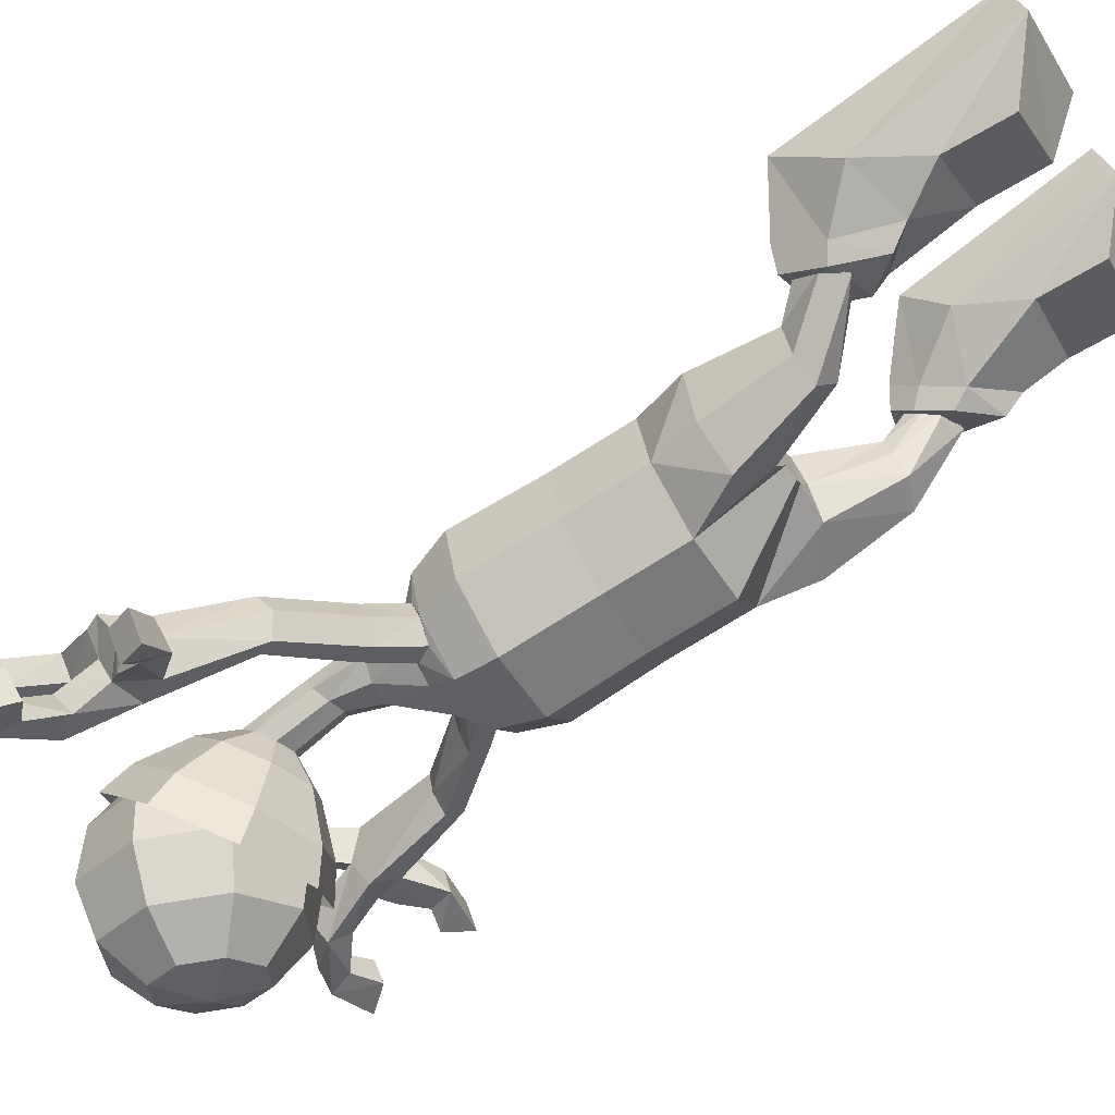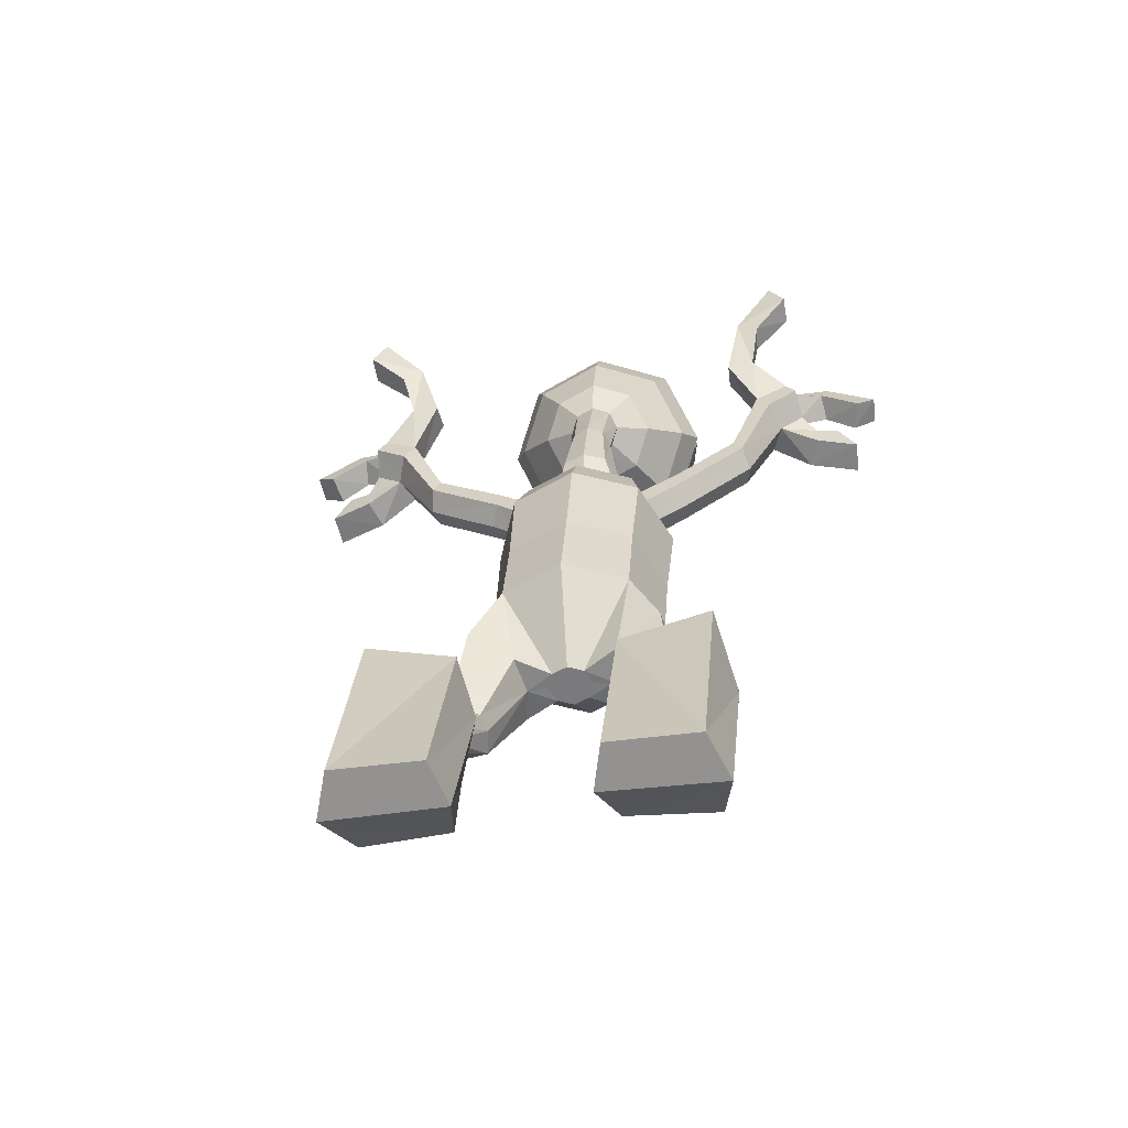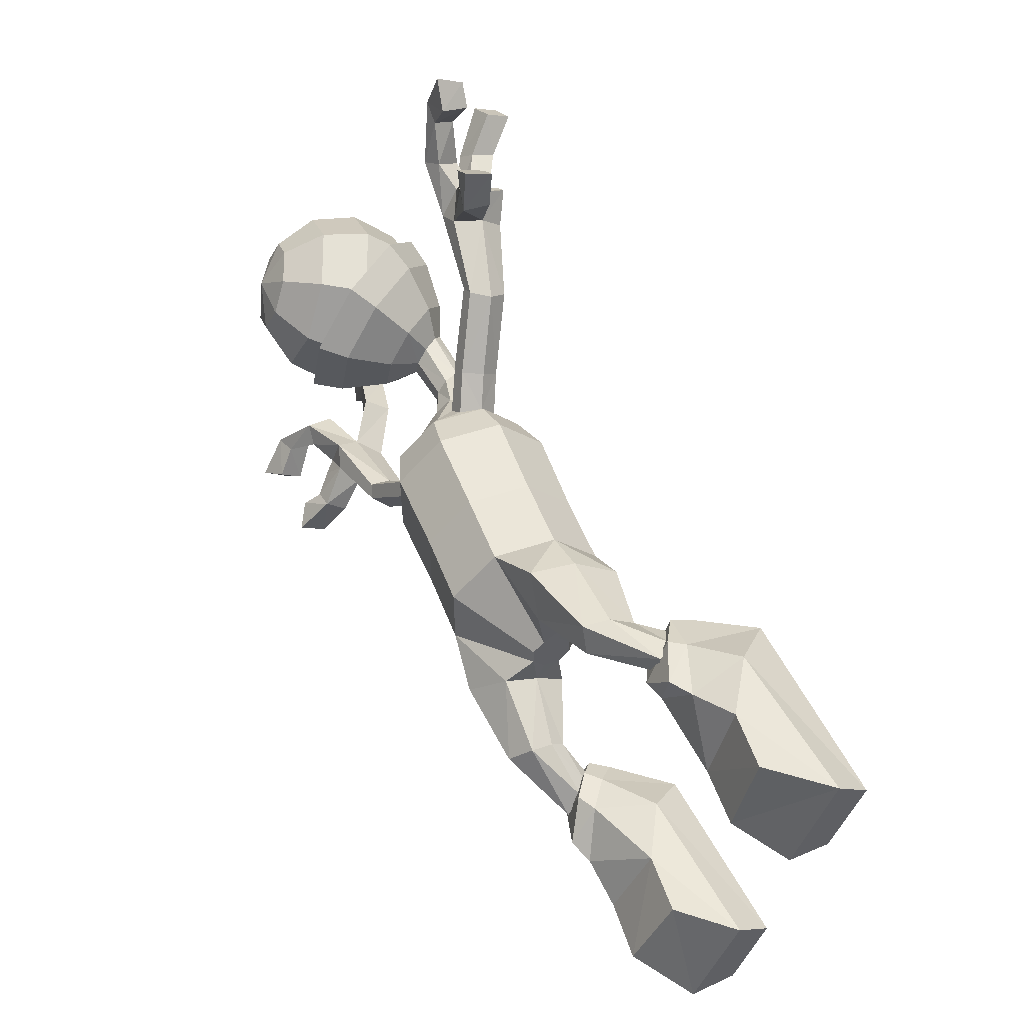
<metadata>
{"format":"obj","ext":"obj","renderer":"f3d","projection":"perspective","resolution":1024,"background":"white","views":[{"elev":-27.7,"azim":115.4,"up":"+Y"},{"elev":-37.6,"azim":-169.5,"up":"+Z"},{"elev":-48.4,"azim":69.5,"up":"+Z"}]}
</metadata>
<code>
o Sphere_Sphere.001
v 0.4587 -6.283 10.63
v 0.7945 -5.868 11.03
v 0.9174 -5.247 11.26
v 0.7945 -4.587 11.24
v 0.4587 -4.065 10.98
v 0.6487 -6.211 10.17
v 1.124 -5.742 10.25
v 1.297 -5.101 10.35
v 1.124 -4.461 10.45
v 0.6487 -3.992 10.53
v 0.4587 -6.138 9.721
v 0.7945 -5.616 9.465
v 0.9174 -4.956 9.446
v 0.7945 -4.335 9.671
v 0.4587 -3.919 10.08
v 0.9521 -4.322 11.02
v 0.826 -4.009 10.72
v 0.5168 -3.676 10.2
v 1.347 -4.759 10.18
v 1.168 -4.389 9.983
v 0.7308 -3.913 9.738
v 0.9521 -5.197 9.329
v 0.826 -4.768 9.25
v 0.5168 -4.151 9.279
v 0.2292 -3.561 9.814
v 0.3241 -3.667 9.61
v 0.2292 -3.774 9.403
v 0.4055 -2.854 7.857
v 0.5735 -3.231 7.709
v 0.4055 -3.609 7.561
v 0.2776 -3.374 8.288
v 0.2002 -3.429 8.817
v 0.2002 -3.14 9.098
v 0.2776 -2.825 8.346
v 0.3926 -3.101 8.318
v 0.2832 -3.294 8.969
v 0.1979 -1.53 3.92
v 0.2798 -1.714 3.848
v 0.1979 -1.899 3.775
v 0.6922 -2.46 7.639
v 0.796 -1.732 6.069
v 0.7975 -1.351 5.104
v 0.9789 -3.104 7.386
v 1.126 -2.473 5.778
v 1.128 -2.094 4.813
v 0.7975 -2.836 4.521
v 0.796 -3.214 5.487
v 0.6922 -3.748 7.133
v 0.8262 -2.141 7.193
v 1.168 -2.91 6.891
v 0.8262 -3.679 6.589
v 0.5413 -1.718 3.834
v 0.6306 -2.144 3.711
v 0.6306 -1.307 4.04
v 1.192 -1.223 4.433
v 1.297 -1.873 4.251
v 1.192 -2.473 3.942
v 1.255 -0.7178 2.787
v 1.302 -0.7861 2.6
v 1.302 -0.6359 2.961
v 1.622 -0.5999 3.059
v 1.683 -0.7309 2.786
v 1.622 -0.8529 2.5
v 1.364 -1.821 3.002
v 1.432 -1.459 3.197
v 0.999 -1.159 3.171
v 0.9426 -1.353 3.063
v 1.364 -1.078 3.33
v 0.999 -1.619 2.915
v 1.116 -0.8069 2.86
v 1.188 -0.8767 2.459
v 1.188 -0.702 3.135
v 1.678 -0.7035 3.225
v 1.771 -0.8153 2.693
v 1.678 -0.7863 2.067
v 1.067 -0.5678 2.777
v 1.155 -0.6552 2.295
v 1.155 -0.4103 3.123
v 1.746 -0.3991 3.263
v 1.859 -0.5831 2.643
v 1.746 -0.5051 1.881
v 0.758 0.08496 2.281
v 0.9188 0.03095 1.446
v 0.9188 0.4615 2.879
v 2.011 0.4335 3.16
v 2.219 0.02492 2.297
v 2.011 -0.06644 1.451
v 0.758 1.162 0.4473
v 0.9188 0.2967 0.6653
v 0.9188 1.652 0.7306
v 2.011 1.652 0.7306
v 2.219 1.139 0.434
v 2.011 0.1866 0.661
v 0.6707 -3.24 7.731
v 0.6557 -3.467 7.55
v 0.658 -2.949 7.75
v 0.822 -3.392 7.356
v 0.8197 -2.874 7.563
v 0.9456 -3.11 7.4
v 1.22 -3.373 8.07
v 1.201 -3.617 7.932
v 1.202 -3.098 8.13
v 1.263 -3.527 7.7
v 1.266 -3.009 7.907
v 1.345 -3.228 7.7
v 2.054 -3.578 8.593
v 2.141 -3.829 8.472
v 2.142 -3.312 8.673
v 2.229 -3.762 8.297
v 2.232 -3.241 8.498
v 2.275 -3.455 8.279
v 2.603 -4.02 9.718
v 2.561 -4.324 9.483
v 2.615 -3.594 9.642
v 2.733 -4.204 9.172
v 2.748 -3.501 9.41
v 2.873 -3.819 9.205
v 2.953 -3.962 9.77
v 3.021 -4.274 9.556
v 3.065 -3.678 9.853
v 3.174 -4.294 9.402
v 3.171 -3.606 9.677
v 3.21 -3.9 9.412
v 3.845 -4.419 8.699
v 3.88 -4.038 8.849
v 3.642 -4.472 9.049
v 3.677 -4.091 9.199
v 3.363 -3.983 9.192
v 3.335 -3.876 8.922
v 3.336 -4.327 9.055
v 3.202 -4.218 8.779
v 4.366 -4.673 10.17
v 4.352 -5.048 10.08
v 4.098 -4.504 10
v 4.01 -4.84 9.838
v 3.056 -4.292 10.19
v 3.619 -4.559 10.33
v 3.642 -4.839 10.1
v 3.137 -4.593 9.878
v 3.776 -5.007 10.35
v 2.967 -4.756 10.09
v 2.926 -4.433 10.35
v 3.732 -4.696 10.52
v 3.16 -3.729 11.82
v 3.16 -4.072 11.68
v 3.331 -3.925 11.33
v 3.331 -3.589 11.46
v 2.818 -3.98 10.93
v 2.589 -4.098 11.15
v 2.855 -3.661 11.05
v 2.593 -3.728 11.22
v 2.316 -4.039 10.38
v 2.324 -3.641 10.38
v 2.605 -3.951 10.3
v 2.679 -3.649 10.4
v -0 -6.382 10.15
v -0.4587 -6.283 10.63
v -0.7945 -5.868 11.03
v -0.9174 -5.247 11.26
v -0.7945 -4.587 11.24
v -0.4587 -4.065 10.98
v -0.6487 -6.211 10.17
v -1.124 -5.742 10.25
v -1.297 -5.101 10.35
v -1.124 -4.461 10.45
v -0.6487 -3.992 10.53
v -0.4587 -6.138 9.721
v -0.7945 -5.616 9.465
v -0.9174 -4.956 9.446
v -0.7945 -4.335 9.671
v -0.4587 -3.919 10.08
v -0 -6.108 9.533
v -0 -5.563 9.14
v -0 -4.895 9.071
v -0 -4.282 9.346
v -0 -3.889 9.89
v -0 -6.314 10.81
v -0 -5.92 11.36
v -0 -5.307 11.63
v -0 -4.639 11.56
v -0 -4.095 11.17
v -0 -3.82 10.56
v -0.9521 -4.322 11.02
v -0.826 -4.009 10.72
v -0.5168 -3.676 10.2
v -1.347 -4.759 10.18
v -1.168 -4.389 9.983
v -0.7308 -3.913 9.738
v -0.9521 -5.197 9.329
v -0.826 -4.768 9.25
v -0.5168 -4.151 9.279
v -0 -5.378 8.979
v -0 -4.925 8.946
v -0 -4.249 9.089
v -0 -4.141 11.37
v -0 -3.852 11.02
v 0 -3.578 10.39
v -0.2292 -3.561 9.814
v -0.3241 -3.667 9.61
v -0.2292 -3.774 9.403
v 0 -3.818 9.316
v 0 -3.518 9.898
v -0.4055 -2.854 7.857
v -0.5735 -3.231 7.709
v -0.4055 -3.609 7.561
v -0 -3.765 7.499
v -0 -2.697 7.919
v 0 -3.479 8.75
v -0 -3.488 8.276
v -0.2776 -3.374 8.288
v -0.2002 -3.429 8.817
v -0.2002 -3.14 9.098
v -0.2776 -2.825 8.346
v 0 -2.709 8.359
v 0 -3.073 9.148
v -0.3926 -3.101 8.318
v -0.2832 -3.294 8.969
v -0.1979 -1.53 3.92
v -0.2798 -1.714 3.848
v -0.1979 -1.899 3.775
v 0 -1.975 3.745
v 0 -1.454 3.95
v -0.6922 -2.46 7.639
v -0.796 -1.732 6.069
v -0.7975 -1.351 5.104
v 0 -1.044 5.225
v -0 -1.425 6.19
v -0 -2.193 7.744
v -0.9789 -3.104 7.386
v -1.126 -2.473 5.778
v -1.128 -2.094 4.813
v -0 -4.015 7.028
v -0 -3.521 5.367
v 0 -3.143 4.401
v -0.7975 -2.836 4.521
v -0.796 -3.214 5.487
v -0.6922 -3.748 7.133
v -0.8262 -2.141 7.193
v -0 -1.822 7.318
v -1.168 -2.91 6.891
v -0 -3.998 6.464
v -0.8262 -3.679 6.589
v -0.5413 -1.718 3.834
v -0.6306 -2.144 3.711
v -0.6306 -1.307 4.04
v -1.192 -1.223 4.433
v -1.297 -1.873 4.251
v -1.192 -2.473 3.942
v -1.255 -0.7178 2.787
v -1.302 -0.7861 2.6
v -1.302 -0.6359 2.961
v -1.622 -0.5999 3.059
v -1.683 -0.7309 2.786
v -1.622 -0.8529 2.5
v -1.364 -1.821 3.002
v -1.432 -1.459 3.197
v -0.999 -1.159 3.171
v -0.9426 -1.353 3.063
v -1.364 -1.078 3.33
v -0.999 -1.619 2.915
v -1.116 -0.8069 2.86
v -1.188 -0.8767 2.459
v -1.188 -0.702 3.135
v -1.678 -0.7035 3.225
v -1.771 -0.8153 2.693
v -1.678 -0.7863 2.067
v -1.067 -0.5678 2.777
v -1.155 -0.6552 2.295
v -1.155 -0.4103 3.123
v -1.746 -0.3991 3.263
v -1.859 -0.5831 2.643
v -1.746 -0.5051 1.881
v -0.758 0.08496 2.281
v -0.9188 0.03095 1.446
v -0.9188 0.4615 2.879
v -2.011 0.4335 3.16
v -2.219 0.02492 2.297
v -2.011 -0.06644 1.451
v -0.758 1.162 0.4473
v -0.9188 0.2967 0.6653
v -0.9188 1.652 0.7306
v -2.011 1.652 0.7306
v -2.219 1.139 0.434
v -2.011 0.1866 0.661
v -0.6707 -3.24 7.731
v -0.6557 -3.467 7.55
v -0.658 -2.949 7.75
v -0.822 -3.392 7.356
v -0.8197 -2.874 7.563
v -0.9456 -3.11 7.4
v -1.215 -3.367 8.054
v -1.202 -3.615 7.928
v -1.203 -3.097 8.126
v -1.264 -3.528 7.7
v -1.268 -3.009 7.907
v -1.345 -3.228 7.7
v -1.91 -3.629 8.722
v -1.995 -3.884 8.611
v -1.996 -3.366 8.812
v -2.118 -3.822 8.45
v -2.122 -3.3 8.649
v -2.189 -3.519 8.442
v -2.295 -4.094 9.905
v -2.268 -4.396 9.666
v -2.337 -3.669 9.832
v -2.482 -4.285 9.38
v -2.502 -3.584 9.622
v -2.636 -3.908 9.431
v -2.638 -4.053 10
v -2.716 -4.368 9.796
v -2.752 -3.774 10.1
v -2.886 -4.396 9.661
v -2.883 -3.708 9.936
v -2.94 -4.004 9.678
v -3.632 -4.556 9.047
v -3.667 -4.177 9.201
v -3.385 -4.598 9.369
v -3.42 -4.218 9.523
v -3.115 -4.095 9.478
v -3.126 -3.988 9.207
v -3.089 -4.438 9.337
v -2.996 -4.324 9.047
v -3.953 -4.831 10.57
v -3.933 -5.204 10.48
v -3.717 -4.649 10.37
v -3.634 -4.98 10.2
v -2.672 -4.385 10.43
v -3.199 -4.679 10.64
v -3.238 -4.961 10.41
v -2.776 -4.691 10.13
v -3.33 -5.134 10.68
v -2.573 -4.845 10.32
v -2.517 -4.52 10.57
v -3.281 -4.822 10.84
v -2.6 -3.823 12.06
v -2.6 -4.166 11.92
v -2.82 -4.029 11.6
v -2.82 -3.694 11.73
v -2.359 -4.06 11.14
v -2.099 -4.166 11.32
v -2.396 -3.743 11.26
v -2.113 -3.797 11.39
v -1.926 -4.096 10.53
v -1.954 -3.7 10.53
v -2.228 -4.023 10.48
v -2.303 -3.725 10.59
f 178 3 179
f 177 156 1
f 182 181 5
f 179 4 180
f 178 1 2
f 181 4 5
f 182 5 10
f 3 9 4
f 2 6 7
f 4 10 5
f 3 7 8
f 1 156 6
f 182 10 15
f 8 14 9
f 6 12 7
f 10 14 15
f 8 12 13
f 6 156 11
f 14 174 175
f 11 173 12
f 14 176 15
f 13 173 174
f 11 156 172
f 182 15 176
f 196 16 17
f 197 17 18
f 18 202 197
f 16 20 17
f 17 21 18
f 24 26 21
f 19 23 20
f 20 24 21
f 22 193 23
f 23 194 24
f 18 26 25
f 24 201 27
f 209 30 31
f 34 207 214
f 31 29 35
f 35 28 34
f 26 33 25
f 36 34 33
f 27 36 26
f 32 35 36
f 25 215 202
f 33 214 215
f 201 32 27
f 208 31 32
f 226 37 222
f 45 55 42
f 46 221 39
f 37 52 38
f 40 96 98
f 50 47 44
f 44 46 45
f 30 232 48
f 241 47 51
f 233 46 47
f 29 96 28
f 50 41 49
f 44 42 41
f 207 40 228
f 49 227 239
f 41 226 227
f 228 49 239
f 40 50 49
f 232 51 48
f 37 39 222
f 48 50 43
f 66 58 67
f 65 63 62
f 46 53 57
f 45 57 56
f 42 54 37
f 39 52 53
f 68 62 61
f 69 63 64
f 68 60 66
f 67 59 69
f 52 69 53
f 54 68 66
f 53 64 57
f 56 68 55
f 56 64 65
f 52 66 67
f 72 74 73
f 74 71 75
f 81 83 87
f 80 85 79
f 75 77 81
f 73 78 72
f 71 76 77
f 75 80 74
f 72 76 70
f 73 80 79
f 83 93 87
f 86 91 85
f 78 85 84
f 77 82 83
f 81 86 80
f 76 84 82
f 91 88 90
f 92 89 88
f 84 91 90
f 83 88 89
f 87 92 86
f 82 90 88
f 94 101 100
f 95 103 101
f 43 98 99
f 29 95 94
f 48 95 30
f 43 97 48
f 102 106 108
f 102 110 104
f 99 103 97
f 96 104 98
f 94 102 96
f 99 104 105
f 106 113 112
f 107 115 113
f 104 111 105
f 101 109 107
f 101 106 100
f 103 111 109
f 117 122 123
f 149 146 145
f 109 117 115
f 108 116 110
f 106 114 108
f 110 117 111
f 119 123 118
f 118 122 120
f 115 119 113
f 138 134 135
f 129 127 125
f 114 122 116
f 125 126 124
f 130 127 128
f 131 126 130
f 131 125 124
f 117 131 115
f 115 130 121
f 121 128 123
f 117 128 129
f 132 135 134
f 140 135 133
f 143 134 137
f 140 132 143
f 112 141 142
f 141 143 142
f 112 136 118
f 142 137 136
f 113 139 141
f 141 138 140
f 119 136 139
f 139 137 138
f 144 146 147
f 150 146 148
f 151 145 144
f 151 147 150
f 155 151 150
f 152 151 153
f 155 148 154
f 152 148 149
f 112 154 152
f 120 154 118
f 112 153 114
f 114 155 120
f 159 178 179
f 177 157 156
f 182 161 181
f 160 179 180
f 178 157 177
f 181 160 180
f 182 166 161
f 165 159 160
f 158 162 157
f 166 160 161
f 159 163 158
f 157 162 156
f 182 171 166
f 170 164 165
f 168 162 163
f 166 170 165
f 164 168 163
f 162 167 156
f 175 169 170
f 173 167 168
f 176 170 171
f 174 168 169
f 167 172 156
f 182 176 171
f 196 183 195
f 197 184 196
f 202 185 197
f 187 183 184
f 188 184 185
f 199 191 188
f 190 186 187
f 191 187 188
f 193 189 190
f 194 190 191
f 185 199 188
f 191 201 194
f 205 209 210
f 207 213 214
f 204 210 216
f 203 216 213
f 212 199 198
f 213 217 212
f 217 200 199
f 216 211 217
f 215 198 202
f 214 212 215
f 211 201 200
f 210 208 211
f 222 225 226
f 246 231 225
f 220 234 235
f 243 218 219
f 223 287 203
f 230 242 240
f 230 235 236
f 205 232 206
f 236 241 242
f 235 233 236
f 287 204 203
f 224 240 238
f 225 230 224
f 228 203 207
f 227 238 239
f 226 224 227
f 239 223 228
f 223 240 229
f 237 241 232
f 221 219 222
f 229 242 237
f 249 257 258
f 256 254 255
f 235 244 220
f 231 248 235
f 245 225 218
f 220 243 219
f 259 253 256
f 254 260 255
f 251 259 257
f 250 258 260
f 260 243 244
f 245 259 246
f 255 244 248
f 259 247 246
f 247 255 248
f 243 257 245
f 265 263 264
f 265 262 261
f 272 274 268
f 276 271 270
f 266 268 262
f 269 264 263
f 262 267 261
f 271 266 265
f 267 263 261
f 264 271 265
f 284 274 278
f 282 277 276
f 269 276 270
f 268 273 267
f 277 272 271
f 267 275 269
f 282 279 283
f 283 280 284
f 275 282 276
f 274 279 273
f 283 278 277
f 273 281 275
f 285 292 286
f 286 294 288
f 229 289 223
f 204 286 205
f 286 237 205
f 288 229 237
f 293 297 291
f 301 293 295
f 294 290 288
f 295 287 289
f 293 285 287
f 290 295 289
f 297 304 298
f 298 306 300
f 302 295 296
f 292 300 294
f 297 292 291
f 294 302 296
f 308 313 307
f 340 337 339
f 300 308 302
f 307 299 301
f 305 297 299
f 308 301 302
f 314 310 309
f 313 309 311
f 310 306 304
f 329 325 328
f 320 318 319
f 313 305 307
f 317 316 315
f 318 321 319
f 317 322 321
f 322 316 320
f 322 308 306
f 321 306 312
f 319 312 314
f 308 319 314
f 323 326 324
f 331 326 329
f 325 334 328
f 323 331 334
f 303 332 304
f 334 332 333
f 327 303 309
f 328 333 327
f 304 330 310
f 332 329 330
f 310 327 309
f 330 328 327
f 335 337 336
f 337 341 339
f 342 336 340
f 338 342 341
f 346 342 344
f 342 343 344
f 339 346 345
f 343 339 345
f 303 345 309
f 345 311 309
f 344 303 305
f 346 305 311
f 178 2 3
f 179 3 4
f 178 177 1
f 181 180 4
f 3 8 9
f 2 1 6
f 4 9 10
f 3 2 7
f 8 13 14
f 6 11 12
f 10 9 14
f 8 7 12
f 14 13 174
f 11 172 173
f 14 175 176
f 13 12 173
f 196 195 16
f 197 196 17
f 18 25 202
f 16 19 20
f 17 20 21
f 24 27 26
f 19 22 23
f 20 23 24
f 22 192 193
f 23 193 194
f 18 21 26
f 24 194 201
f 209 206 30
f 34 28 207
f 31 30 29
f 35 29 28
f 26 36 33
f 36 35 34
f 27 32 36
f 32 31 35
f 25 33 215
f 33 34 214
f 201 208 32
f 208 209 31
f 226 42 37
f 45 56 55
f 46 234 221
f 37 54 52
f 40 28 96
f 50 51 47
f 44 47 46
f 30 206 232
f 241 233 47
f 233 234 46
f 29 94 96
f 50 44 41
f 44 45 42
f 207 28 40
f 49 41 227
f 41 42 226
f 228 40 49
f 40 43 50
f 232 241 51
f 221 222 39
f 37 38 39
f 48 51 50
f 66 60 58
f 65 64 63
f 46 39 53
f 45 46 57
f 42 55 54
f 39 38 52
f 68 65 62
f 69 59 63
f 68 61 60
f 67 58 59
f 52 67 69
f 54 55 68
f 53 69 64
f 56 65 68
f 56 57 64
f 52 54 66
f 72 70 74
f 74 70 71
f 81 77 83
f 80 86 85
f 75 71 77
f 73 79 78
f 71 70 76
f 75 81 80
f 72 78 76
f 73 74 80
f 83 89 93
f 86 92 91
f 78 79 85
f 77 76 82
f 81 87 86
f 76 78 84
f 91 92 88
f 92 93 89
f 84 85 91
f 83 82 88
f 87 93 92
f 82 84 90
f 94 95 101
f 95 97 103
f 43 40 98
f 29 30 95
f 48 97 95
f 43 99 97
f 102 100 106
f 102 108 110
f 99 105 103
f 96 102 104
f 94 100 102
f 99 98 104
f 106 107 113
f 107 109 115
f 104 110 111
f 101 103 109
f 101 107 106
f 103 105 111
f 117 116 122
f 149 148 146
f 109 111 117
f 108 114 116
f 106 112 114
f 110 116 117
f 119 121 123
f 118 123 122
f 115 121 119
f 138 137 134
f 129 128 127
f 114 120 122
f 125 127 126
f 130 126 127
f 131 124 126
f 131 129 125
f 117 129 131
f 115 131 130
f 121 130 128
f 117 123 128
f 132 133 135
f 140 138 135
f 143 132 134
f 140 133 132
f 112 113 141
f 141 140 143
f 112 142 136
f 142 143 137
f 113 119 139
f 141 139 138
f 119 118 136
f 139 136 137
f 144 145 146
f 150 147 146
f 151 149 145
f 151 144 147
f 155 153 151
f 152 149 151
f 155 150 148
f 152 154 148
f 112 118 154
f 120 155 154
f 112 152 153
f 114 153 155
f 159 158 178
f 160 159 179
f 178 158 157
f 181 161 160
f 165 164 159
f 158 163 162
f 166 165 160
f 159 164 163
f 170 169 164
f 168 167 162
f 166 171 170
f 164 169 168
f 175 174 169
f 173 172 167
f 176 175 170
f 174 173 168
f 196 184 183
f 197 185 184
f 202 198 185
f 187 186 183
f 188 187 184
f 199 200 191
f 190 189 186
f 191 190 187
f 193 192 189
f 194 193 190
f 185 198 199
f 191 200 201
f 205 206 209
f 207 203 213
f 204 205 210
f 203 204 216
f 212 217 199
f 213 216 217
f 217 211 200
f 216 210 211
f 215 212 198
f 214 213 212
f 211 208 201
f 210 209 208
f 222 218 225
f 246 247 231
f 220 221 234
f 243 245 218
f 223 289 287
f 230 236 242
f 230 231 235
f 205 237 232
f 236 233 241
f 235 234 233
f 287 285 204
f 224 230 240
f 225 231 230
f 228 223 203
f 227 224 238
f 226 225 224
f 239 238 223
f 223 238 240
f 237 242 241
f 218 222 219
f 221 220 219
f 229 240 242
f 249 251 257
f 256 253 254
f 235 248 244
f 231 247 248
f 245 246 225
f 220 244 243
f 259 252 253
f 254 250 260
f 251 252 259
f 250 249 258
f 260 258 243
f 245 257 259
f 255 260 244
f 259 256 247
f 247 256 255
f 243 258 257
f 265 261 263
f 265 266 262
f 272 278 274
f 276 277 271
f 266 272 268
f 269 270 264
f 262 268 267
f 271 272 266
f 267 269 263
f 264 270 271
f 284 280 274
f 282 283 277
f 269 275 276
f 268 274 273
f 277 278 272
f 267 273 275
f 282 281 279
f 283 279 280
f 275 281 282
f 274 280 279
f 283 284 278
f 273 279 281
f 285 291 292
f 286 292 294
f 229 290 289
f 204 285 286
f 286 288 237
f 288 290 229
f 293 299 297
f 301 299 293
f 294 296 290
f 295 293 287
f 293 291 285
f 290 296 295
f 297 303 304
f 298 304 306
f 302 301 295
f 292 298 300
f 297 298 292
f 294 300 302
f 308 314 313
f 340 336 337
f 300 306 308
f 307 305 299
f 305 303 297
f 308 307 301
f 314 312 310
f 313 314 309
f 310 312 306
f 329 326 325
f 320 316 318
f 313 311 305
f 317 318 316
f 318 317 321
f 317 315 322
f 322 315 316
f 322 320 308
f 321 322 306
f 319 321 312
f 308 320 319
f 323 325 326
f 331 324 326
f 325 323 334
f 323 324 331
f 303 333 332
f 334 331 332
f 327 333 303
f 328 334 333
f 304 332 330
f 332 331 329
f 310 330 327
f 330 329 328
f 335 338 337
f 337 338 341
f 342 335 336
f 338 335 342
f 346 341 342
f 342 340 343
f 339 341 346
f 343 340 339
f 303 343 345
f 345 346 311
f 344 343 303
f 346 344 305

</code>
